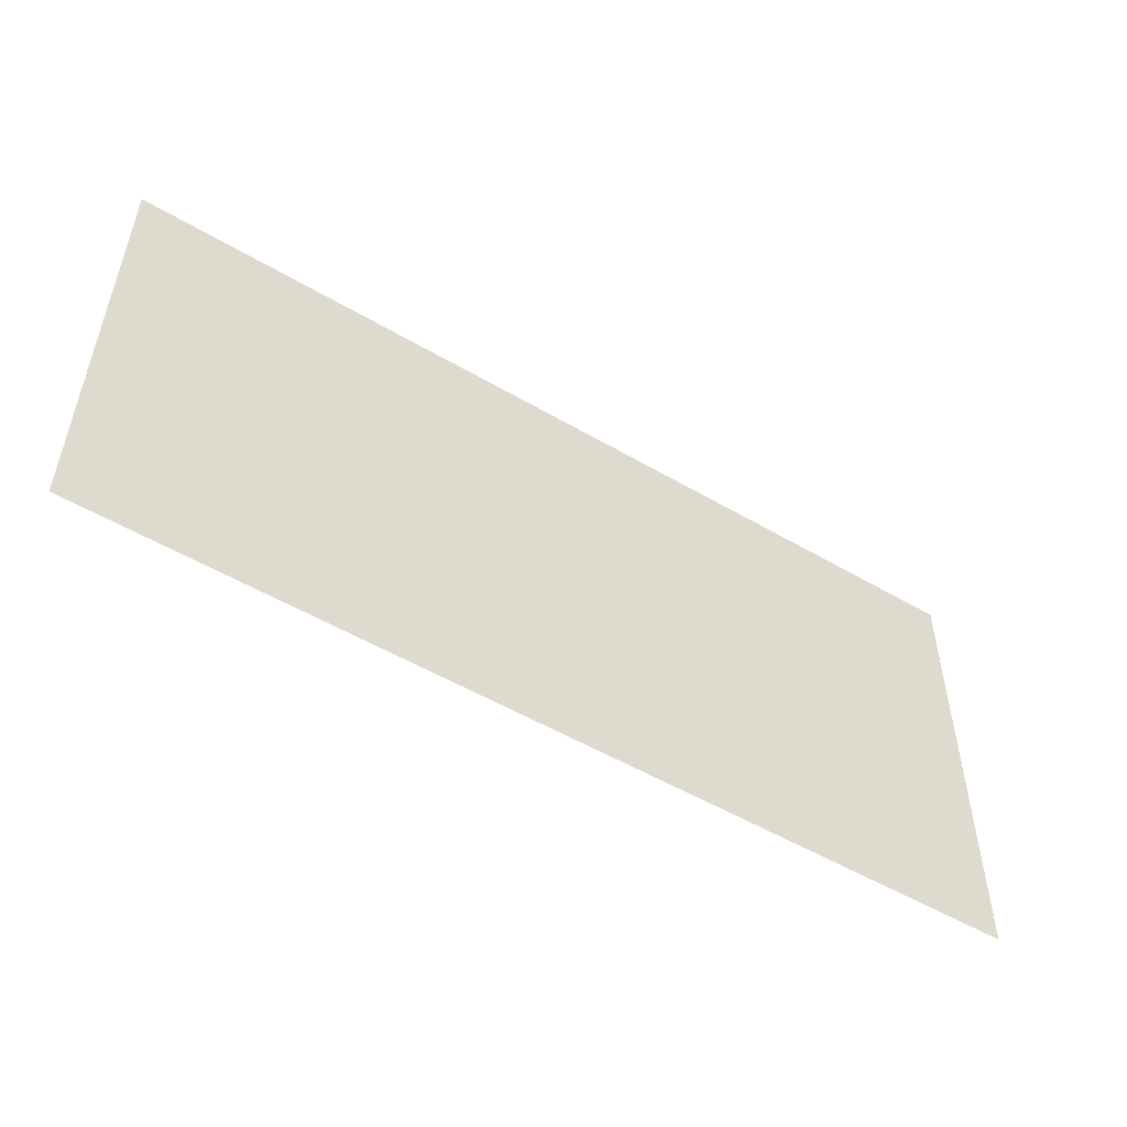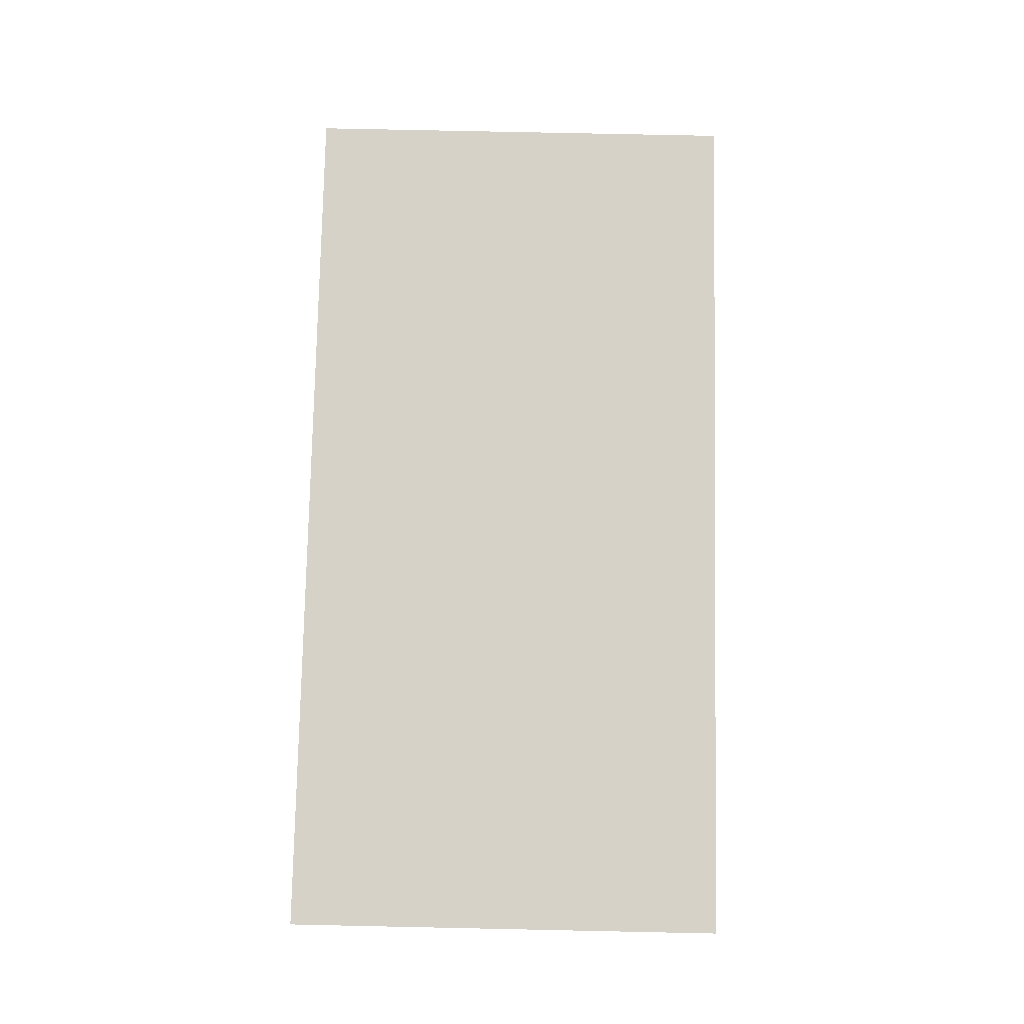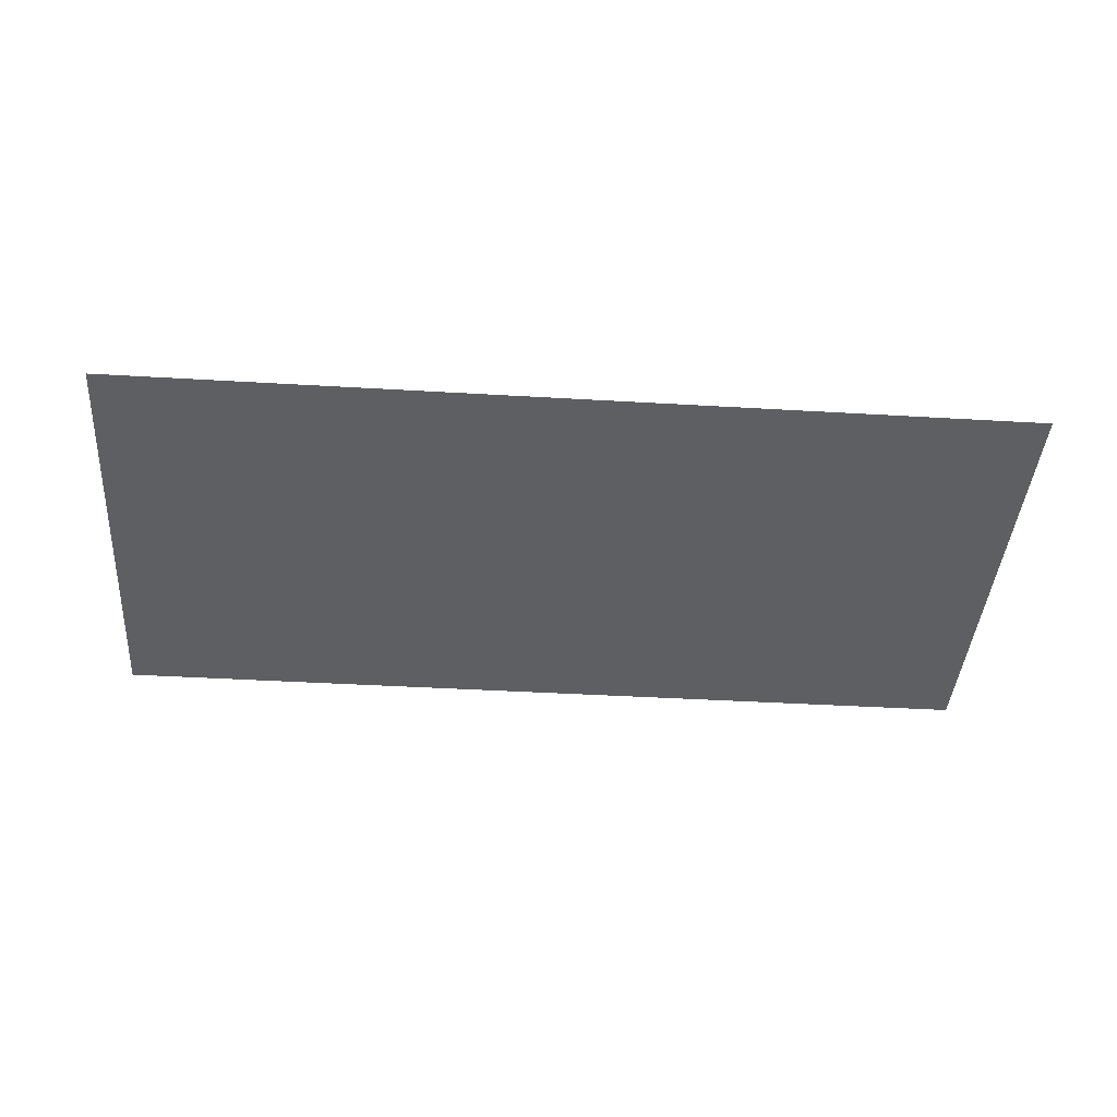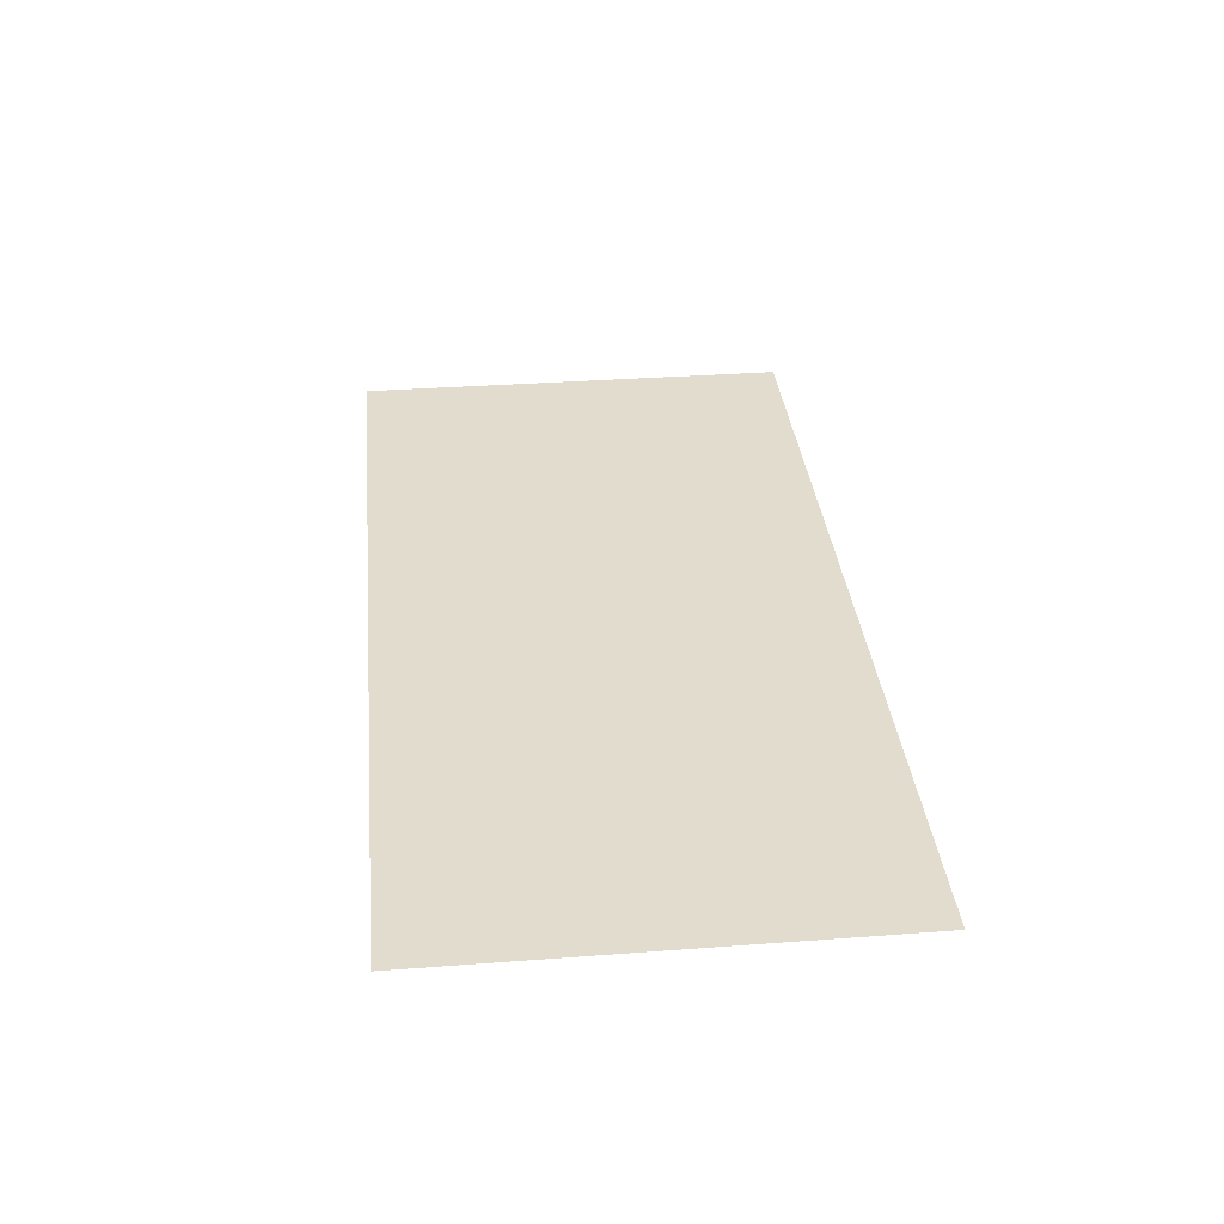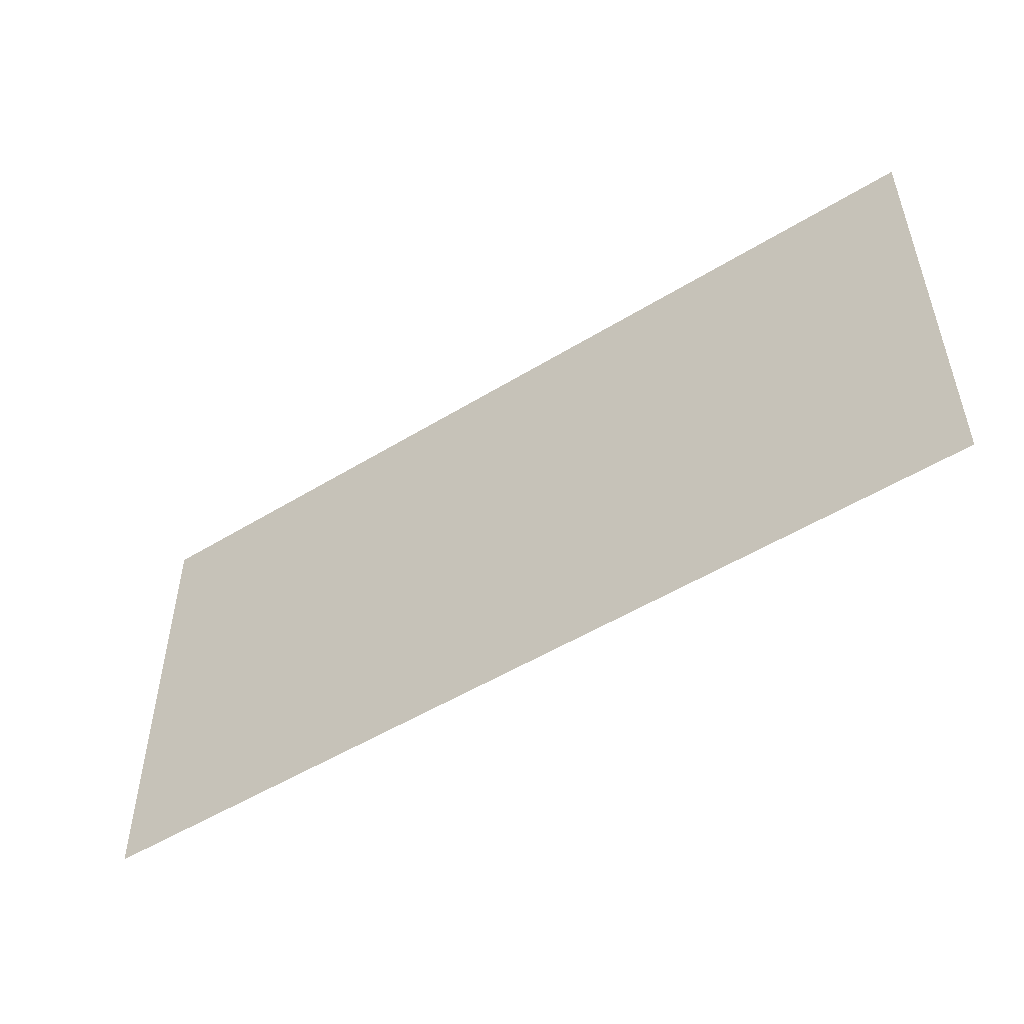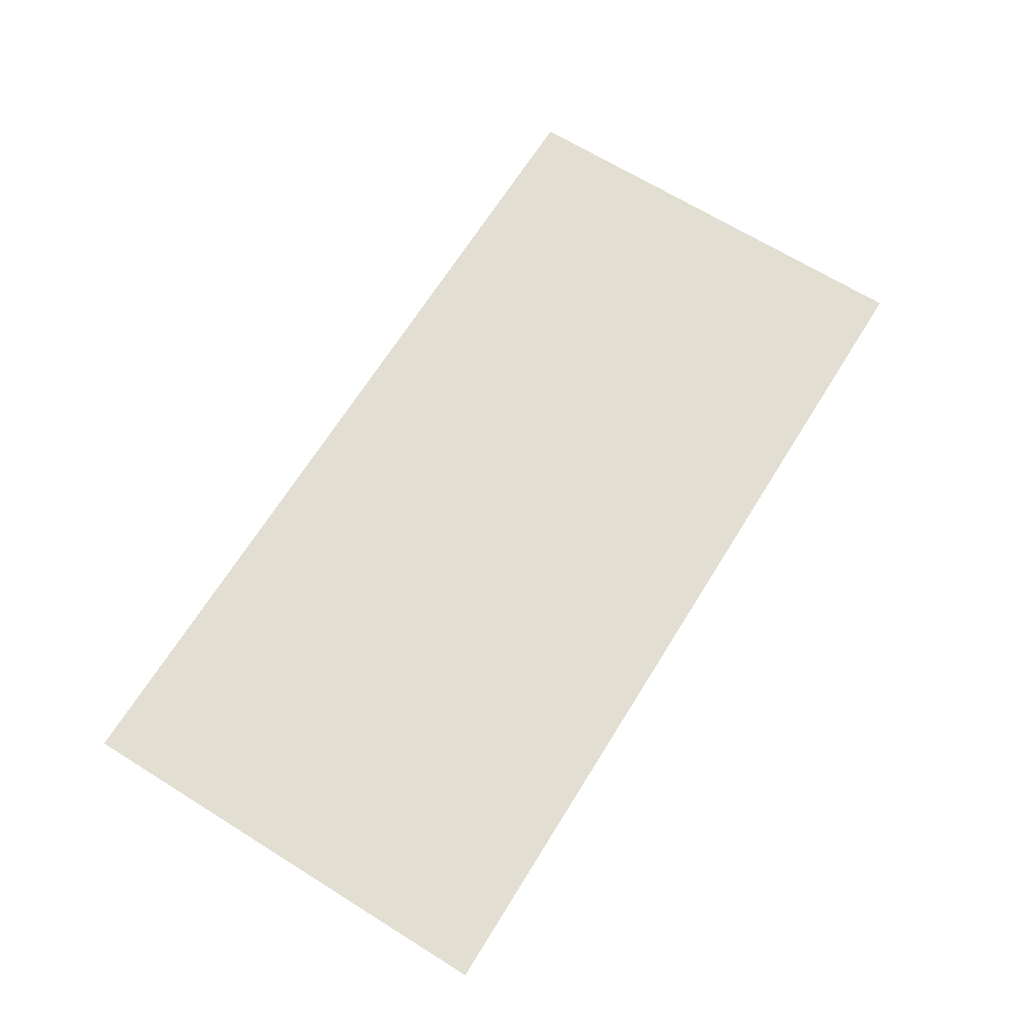
<metadata>
{"format":"obj","ext":"obj","renderer":"f3d","projection":"perspective","resolution":1024,"background":"white","views":[{"elev":-52.3,"azim":147.6,"up":"+Y"},{"elev":78.4,"azim":91.2,"up":"+Z"},{"elev":-41.3,"azim":175.9,"up":"+Z"},{"elev":34.6,"azim":-95.7,"up":"+Z"},{"elev":-51.4,"azim":-146.3,"up":"+Y"},{"elev":67.6,"azim":121.9,"up":"+Z"}]}
</metadata>
<code>
v -90.67 -162.1 0
v -91.73 -162.1 0
v -91.73 -161.1 0
v -90.67 -161.1 0
v -89.6 -162.1 0
v -90.67 -162.1 0
v -90.67 -161.1 0
v -89.6 -161.1 0
g CS_mesh_0015
f 1 2 3 4
f 5 6 7 8

</code>
